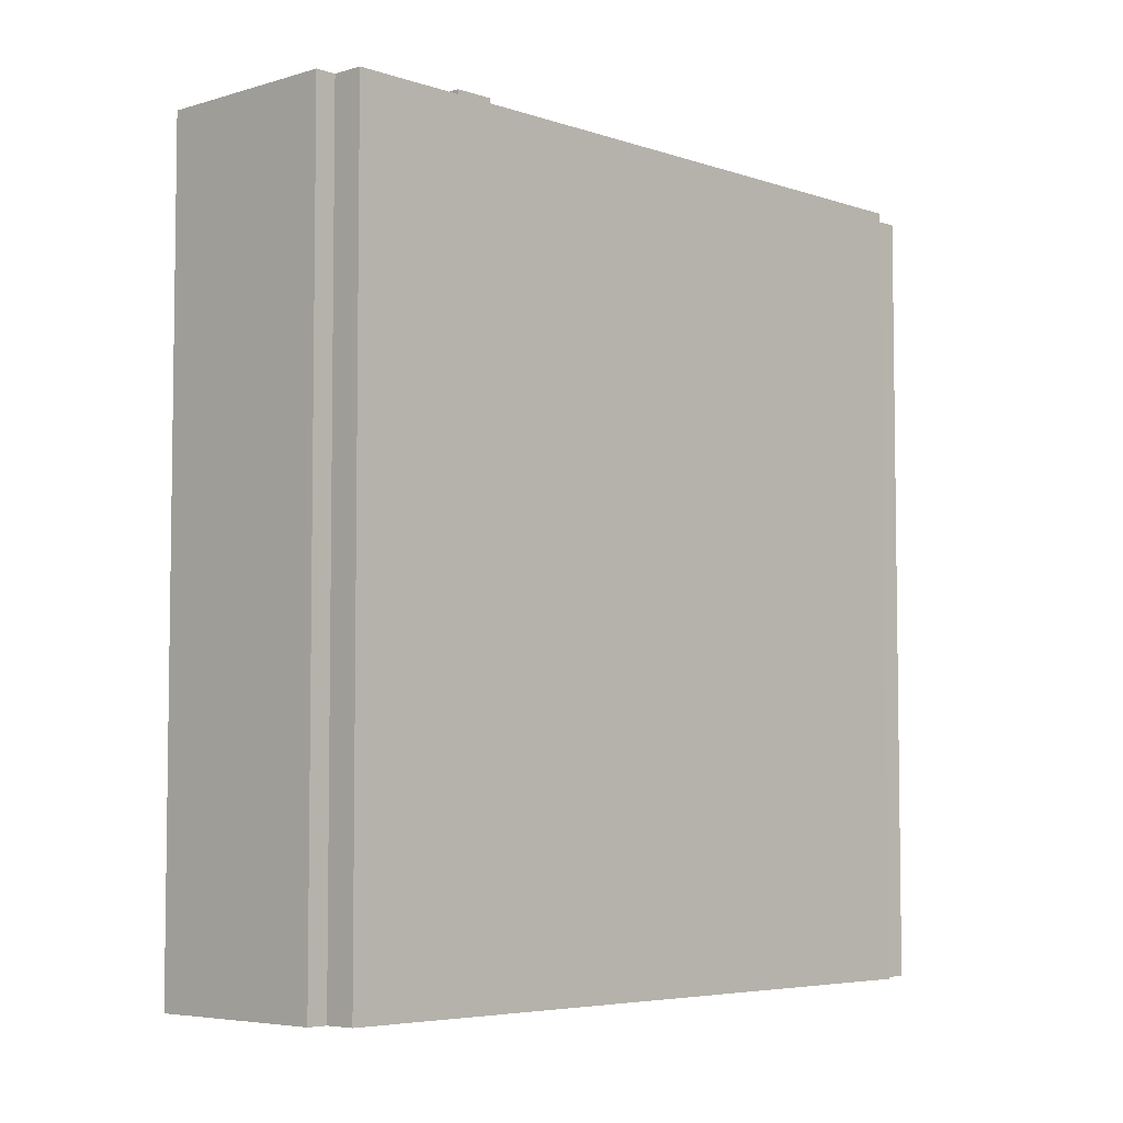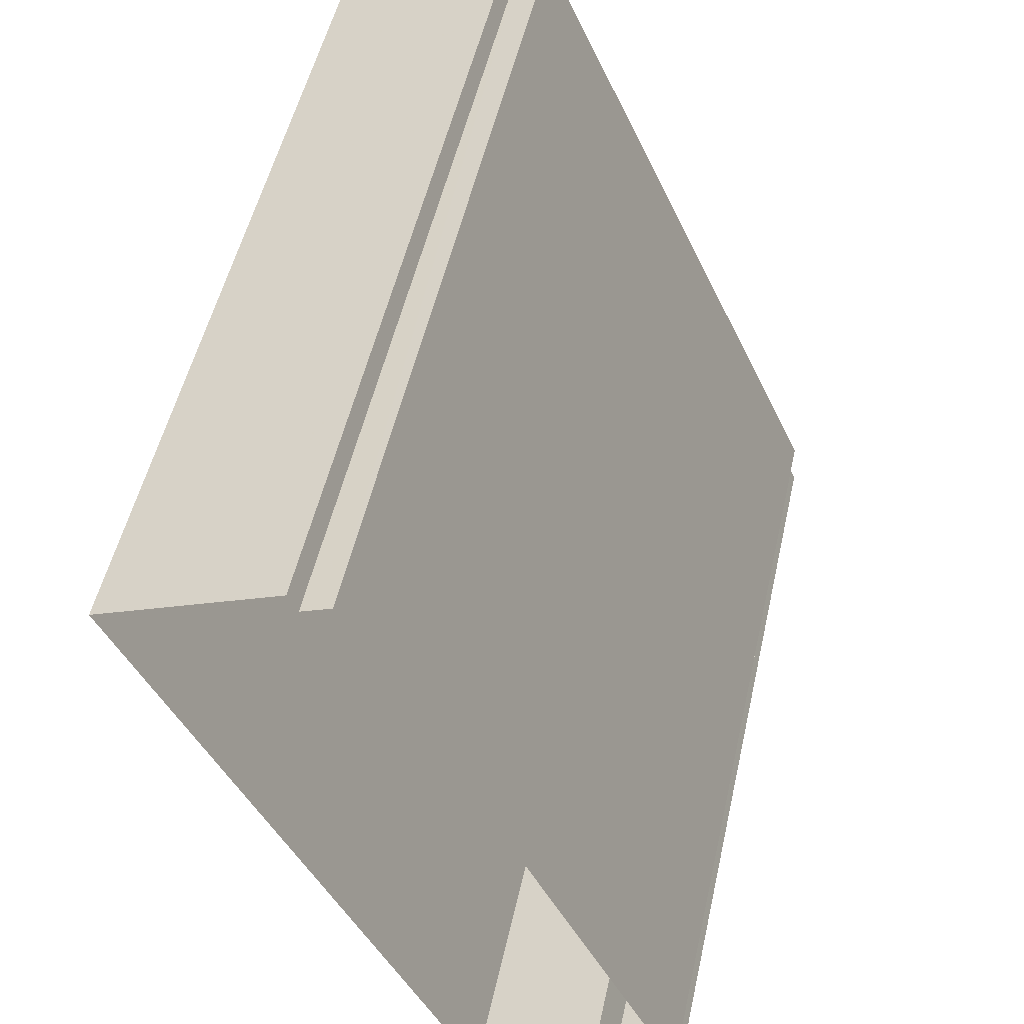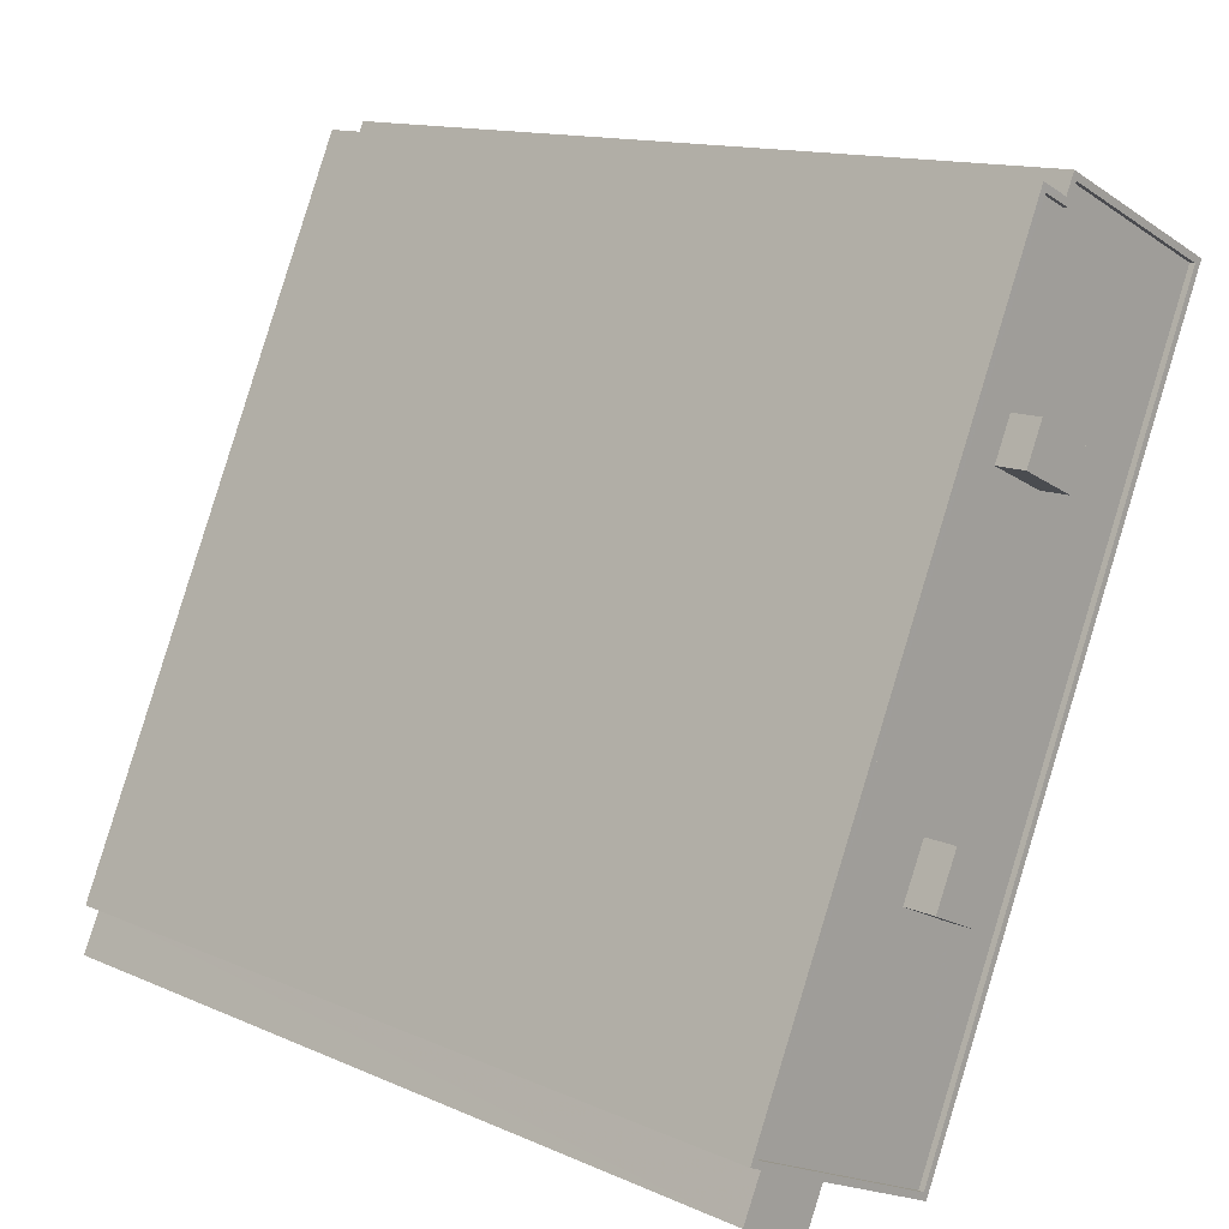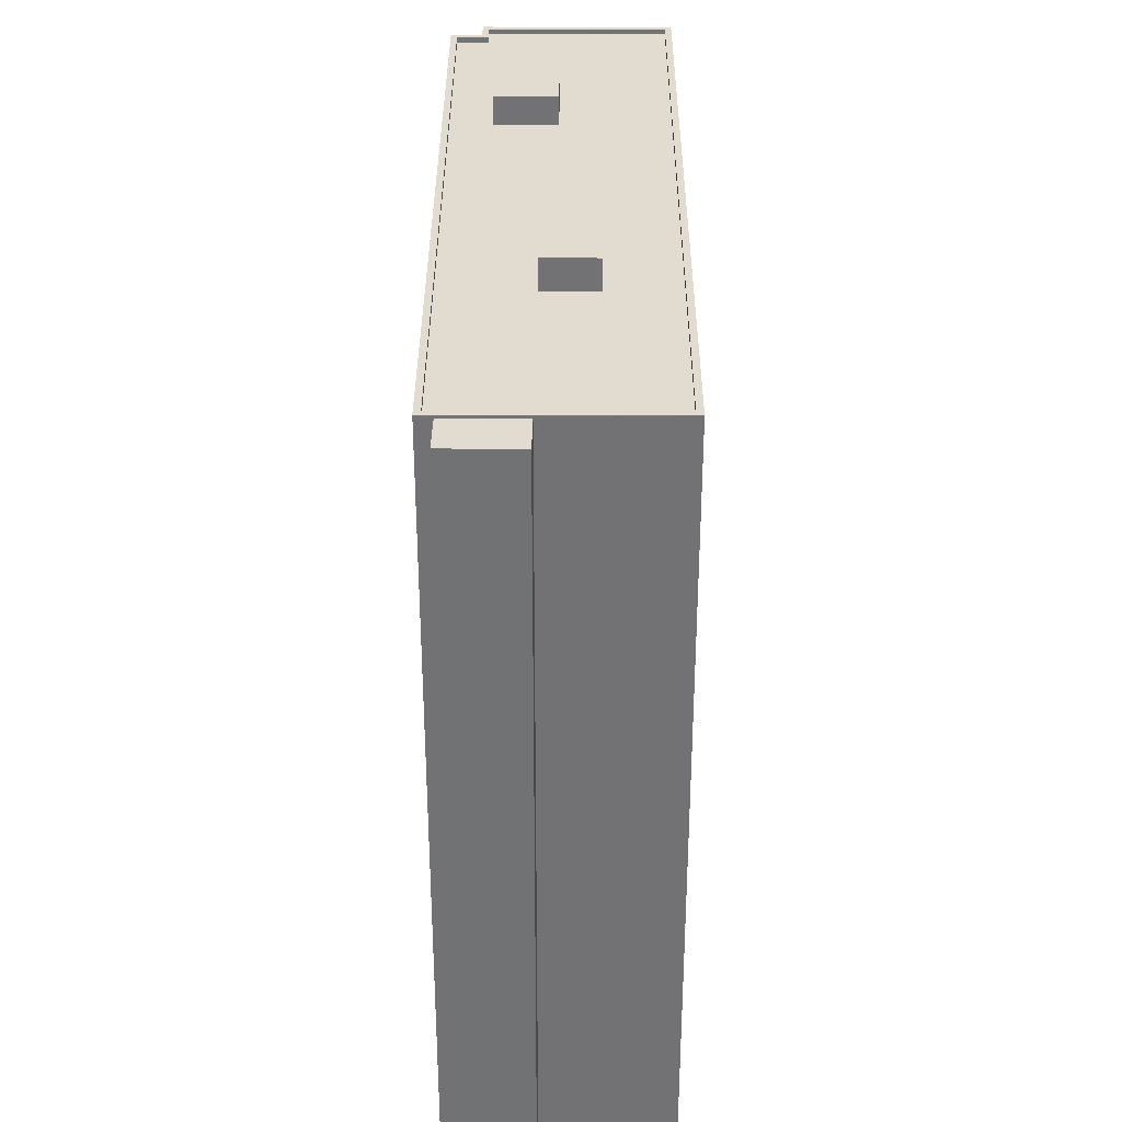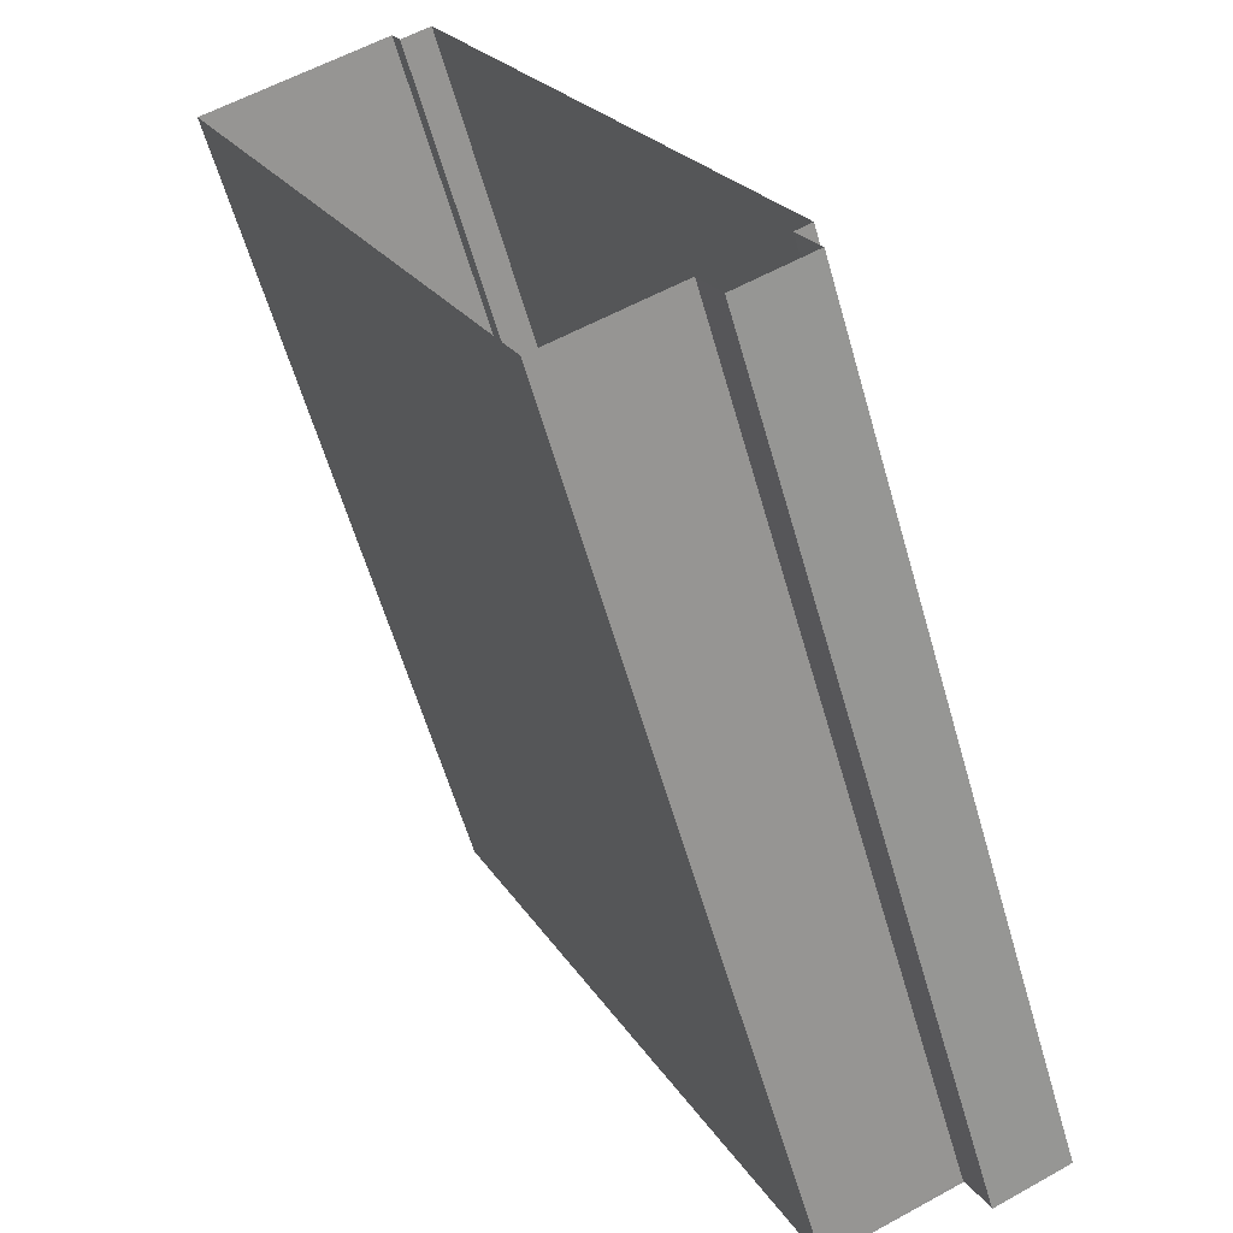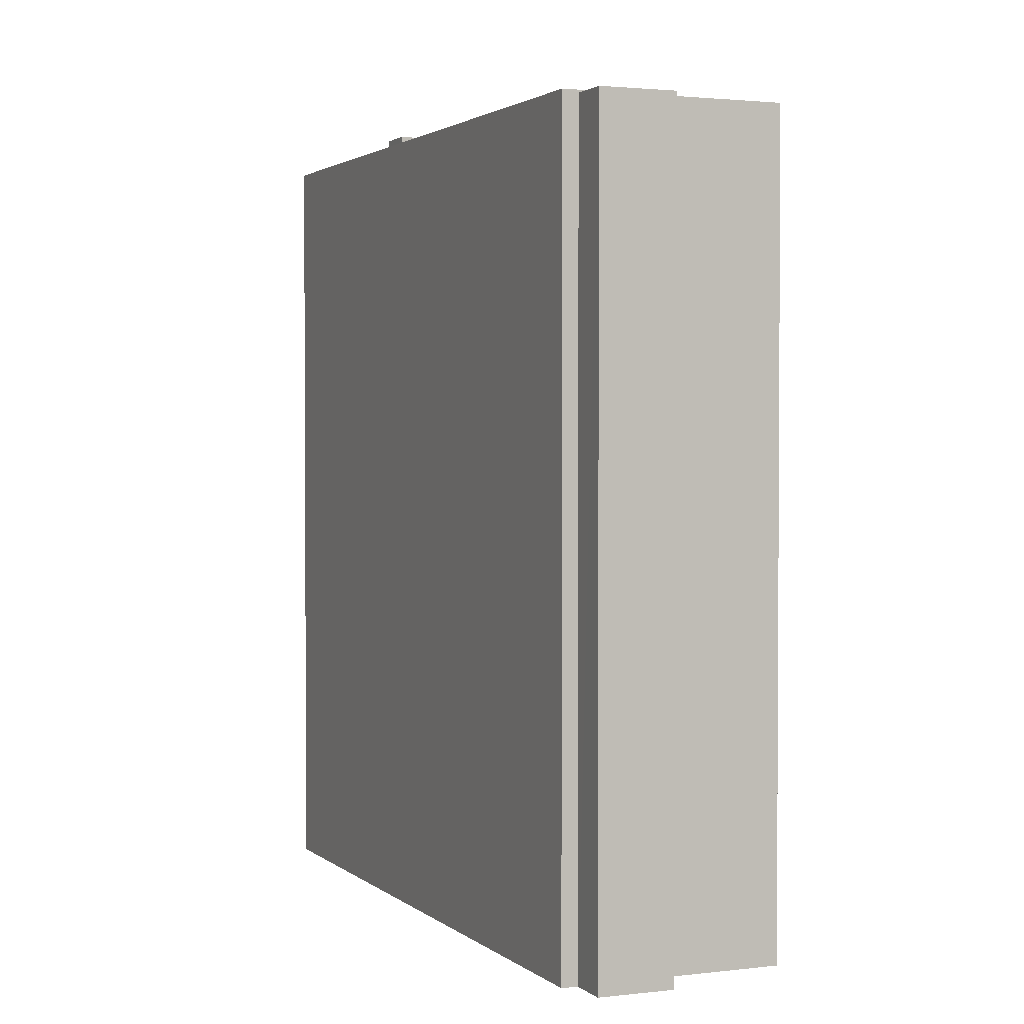
<metadata>
{"format":"obj","ext":"obj","renderer":"f3d","projection":"perspective","resolution":1024,"background":"white","views":[{"elev":-5.3,"azim":-161.1,"up":"+Z"},{"elev":51.9,"azim":-167.4,"up":"+Y"},{"elev":13.3,"azim":-45.3,"up":"+Y"},{"elev":34.3,"azim":-24.3,"up":"+Z"},{"elev":-60.4,"azim":-163.9,"up":"+Y"},{"elev":2.0,"azim":-47.6,"up":"+Z"}]}
</metadata>
<code>
v -1.261e+04 -3.362e+04 34.58
v -1.26e+04 -3.358e+04 34.58
v -1.261e+04 -3.362e+04 34.58
v -1.261e+04 -3.362e+04 34.58
v -1.261e+04 -3.362e+04 34.58
v -1.26e+04 -3.358e+04 34.58
v -1.26e+04 -3.358e+04 34.58
v -1.259e+04 -3.359e+04 34.58
v -1.26e+04 -3.362e+04 34.58
v -1.261e+04 -3.362e+04 34.58
v -1.26e+04 -3.359e+04 73.84
v -1.26e+04 -3.359e+04 73.84
v -1.26e+04 -3.359e+04 73.84
v -1.26e+04 -3.359e+04 73.84
v -1.26e+04 -3.358e+04 72.47
v -1.26e+04 -3.359e+04 72.47
v -1.26e+04 -3.358e+04 72.47
v -1.259e+04 -3.359e+04 72.47
v -1.26e+04 -3.358e+04 72.47
v -1.259e+04 -3.359e+04 72.46
v -1.26e+04 -3.359e+04 72.46
v -1.26e+04 -3.359e+04 72.46
v -1.26e+04 -3.362e+04 72.46
v -1.259e+04 -3.359e+04 72.46
v -1.26e+04 -3.361e+04 72.46
v -1.26e+04 -3.361e+04 72.46
v -1.261e+04 -3.362e+04 72.46
v -1.26e+04 -3.359e+04 72.46
v -1.261e+04 -3.362e+04 72.46
v -1.26e+04 -3.361e+04 72.46
v -1.26e+04 -3.361e+04 72.46
v -1.26e+04 -3.359e+04 72.46
v -1.261e+04 -3.362e+04 72.71
v -1.26e+04 -3.362e+04 72.71
v -1.261e+04 -3.362e+04 72.71
v -1.26e+04 -3.358e+04 72.72
v -1.26e+04 -3.358e+04 72.72
v -1.26e+04 -3.358e+04 72.72
v -1.259e+04 -3.359e+04 72.71
v -1.259e+04 -3.359e+04 72.71
v -1.26e+04 -3.358e+04 72.72
v -1.26e+04 -3.362e+04 72.71
v -1.26e+04 -3.358e+04 72.72
v -1.26e+04 -3.358e+04 72.72
v -1.26e+04 -3.361e+04 73.93
v -1.26e+04 -3.361e+04 73.93
v -1.26e+04 -3.361e+04 73.93
v -1.26e+04 -3.361e+04 73.93
v -1.261e+04 -3.362e+04 72.58
v -1.261e+04 -3.362e+04 72.58
v -1.261e+04 -3.362e+04 72.58
v -1.261e+04 -3.362e+04 72.58
f 1 2 3
f 4 5 3
f 6 7 8
f 3 2 6
f 9 6 8
f 10 6 9
f 4 3 10
f 10 3 6
f 11 12 13
f 14 11 13
f 15 16 17
f 18 19 17
f 20 18 21
f 21 17 22
f 17 16 22
f 18 17 21
f 23 24 25
f 26 27 23
f 24 18 20
f 26 23 25
f 25 24 20
f 20 28 25
f 29 27 30
f 27 26 30
f 16 29 31
f 28 20 21
f 16 32 22
f 25 28 31
f 29 30 31
f 31 28 32
f 16 31 32
f 33 34 35
f 36 37 38
f 39 38 40
f 34 39 40
f 41 37 36
f 35 34 42
f 40 42 34
f 37 40 38
f 33 35 43
f 43 44 36
f 36 44 41
f 35 44 43
f 45 46 47
f 45 48 46
f 49 50 51
f 52 49 51
f 21 13 28
f 21 14 13
f 13 12 32
f 28 13 32
f 12 11 22
f 32 12 22
f 22 14 21
f 22 11 14
f 41 15 17
f 41 44 15
f 41 17 19
f 37 41 19
f 24 40 18
f 18 37 19
f 18 40 37
f 42 24 23
f 42 40 24
f 29 35 27
f 27 42 23
f 27 35 42
f 15 44 16
f 16 35 29
f 16 44 35
f 10 9 52
f 9 34 52
f 3 49 1
f 52 34 33
f 49 52 33
f 1 49 33
f 36 7 6
f 36 38 7
f 39 8 7
f 38 39 7
f 34 9 8
f 39 34 8
f 33 2 1
f 33 43 2
f 36 6 2
f 43 36 2
f 30 47 46
f 30 26 47
f 31 30 46
f 48 31 46
f 45 31 48
f 45 25 31
f 47 25 45
f 47 26 25
f 10 51 4
f 10 52 51
f 51 5 4
f 51 50 5
f 3 5 50
f 49 3 50

</code>
